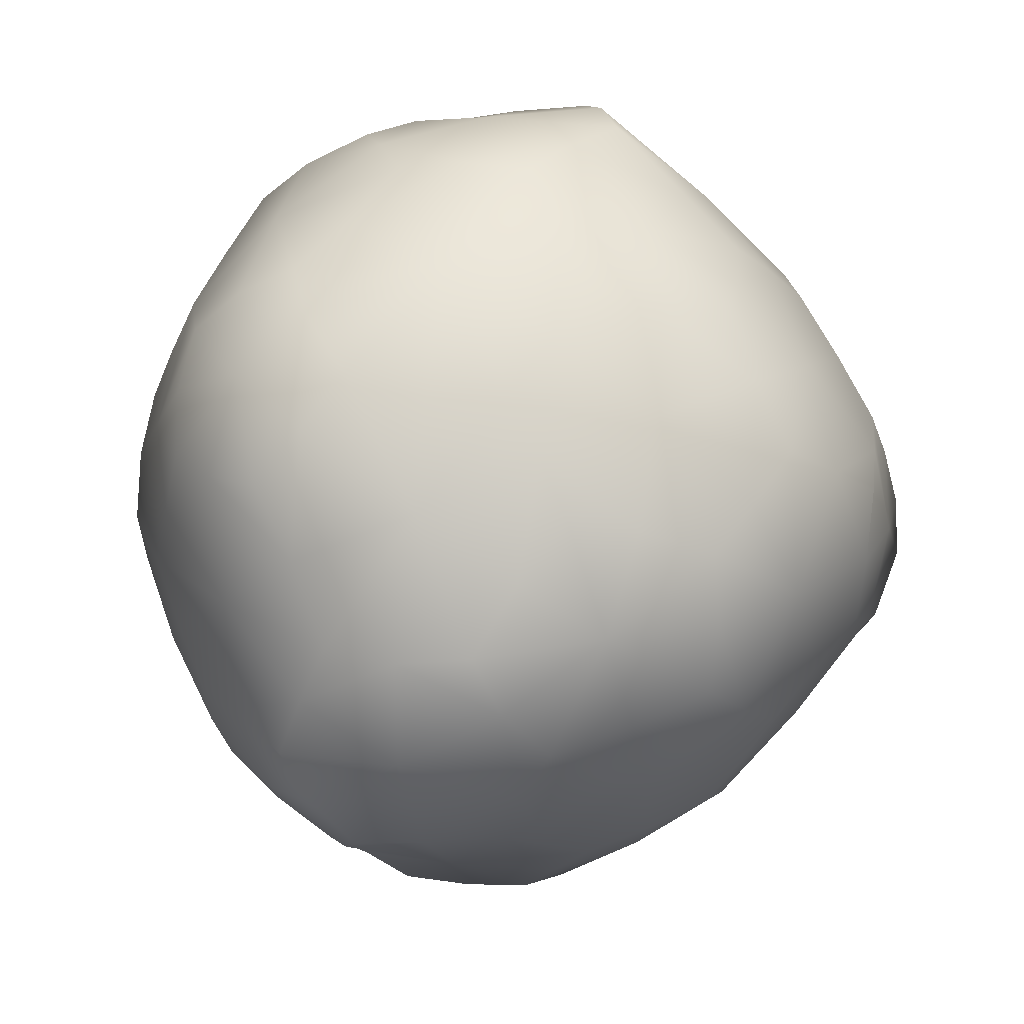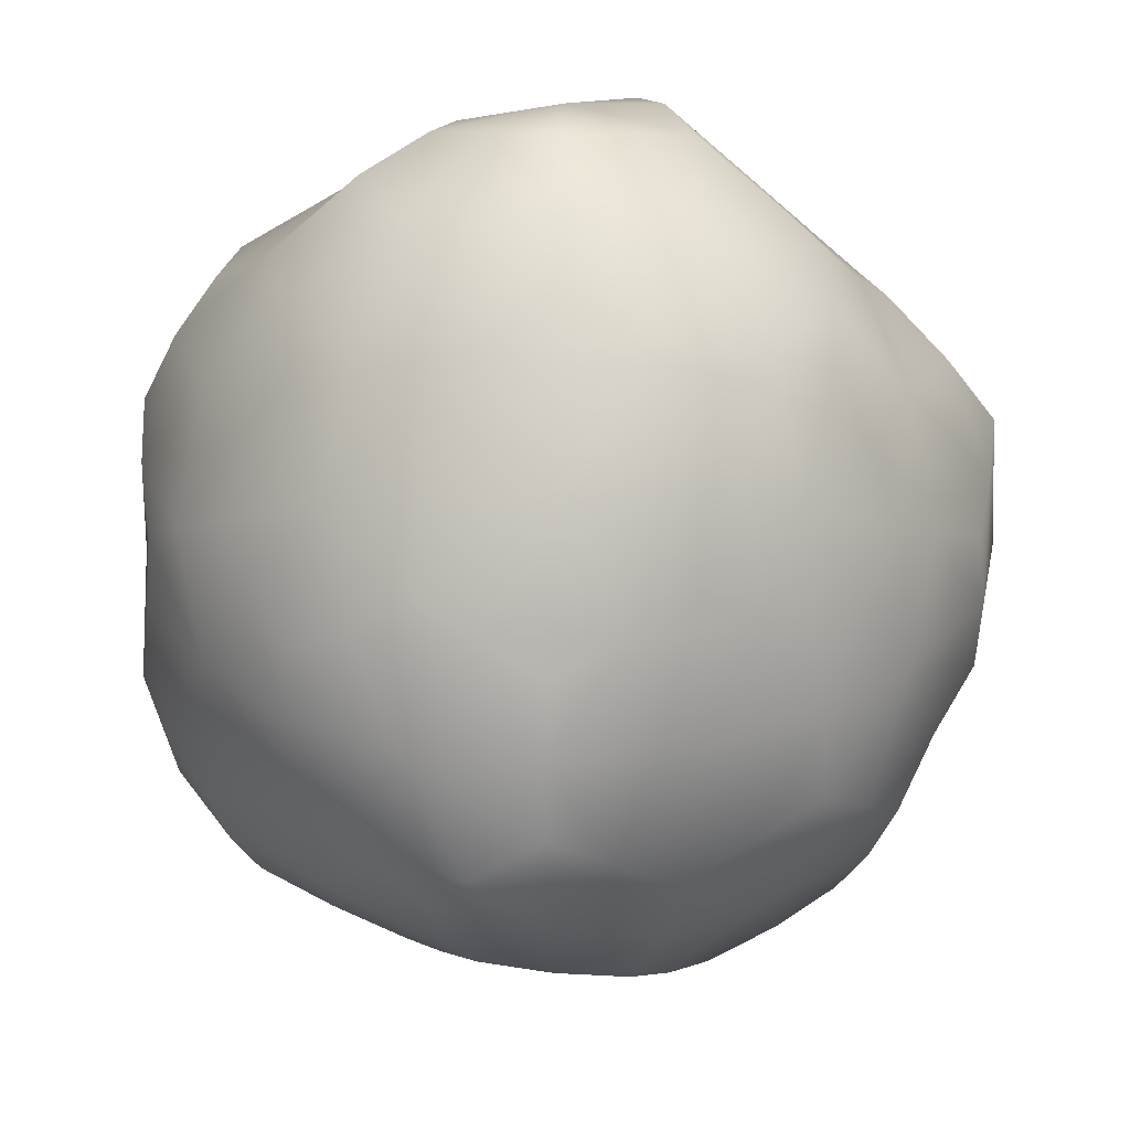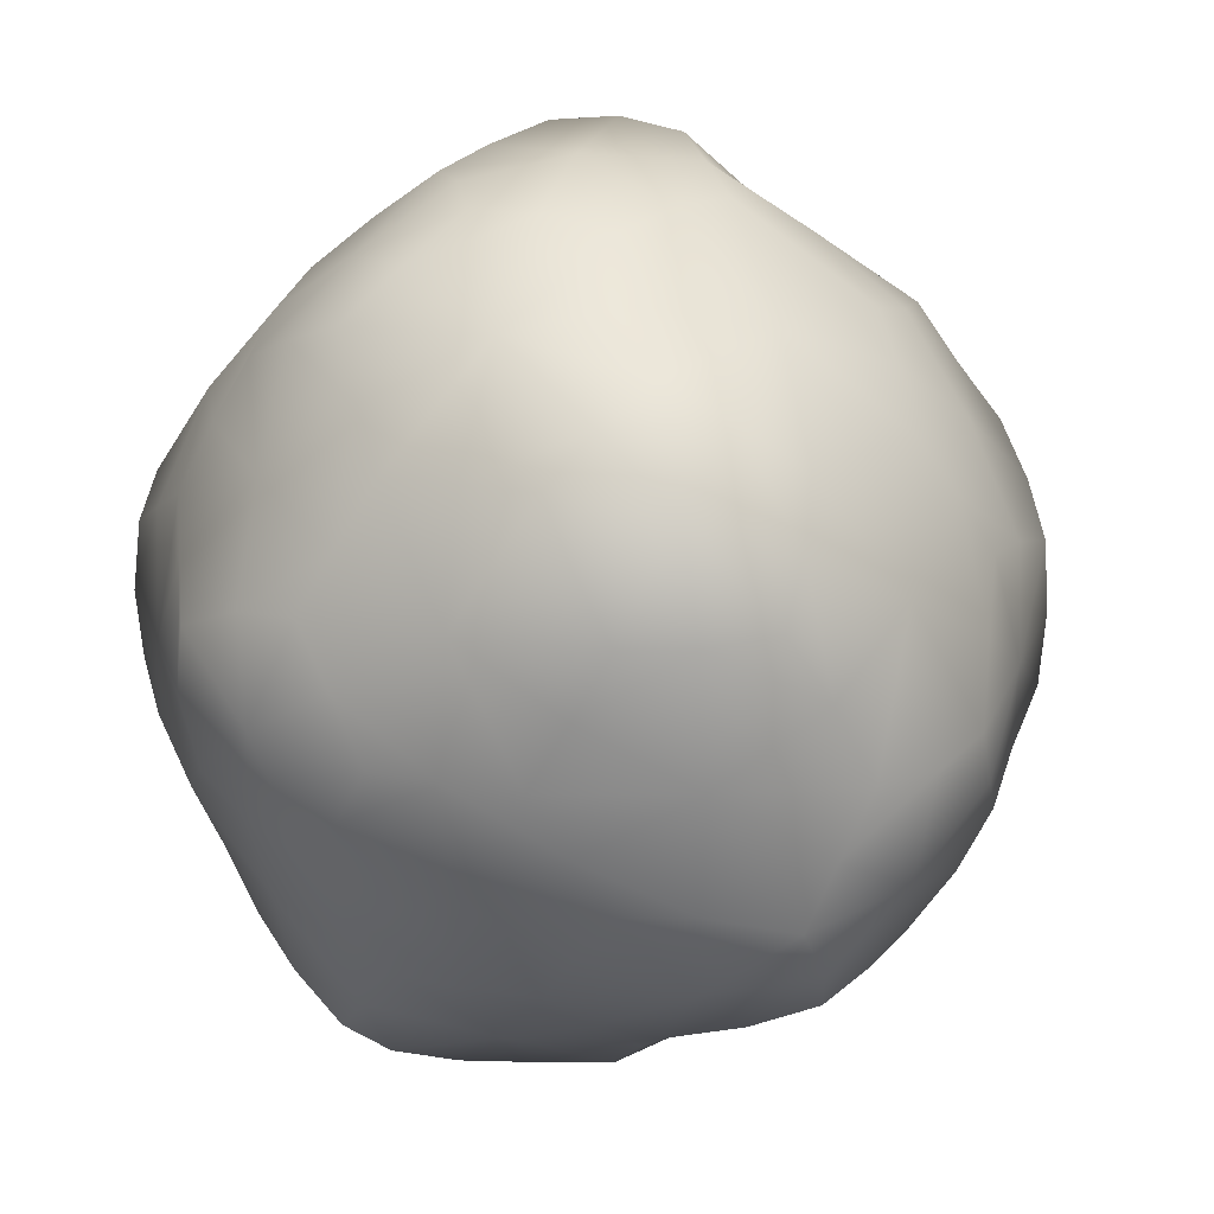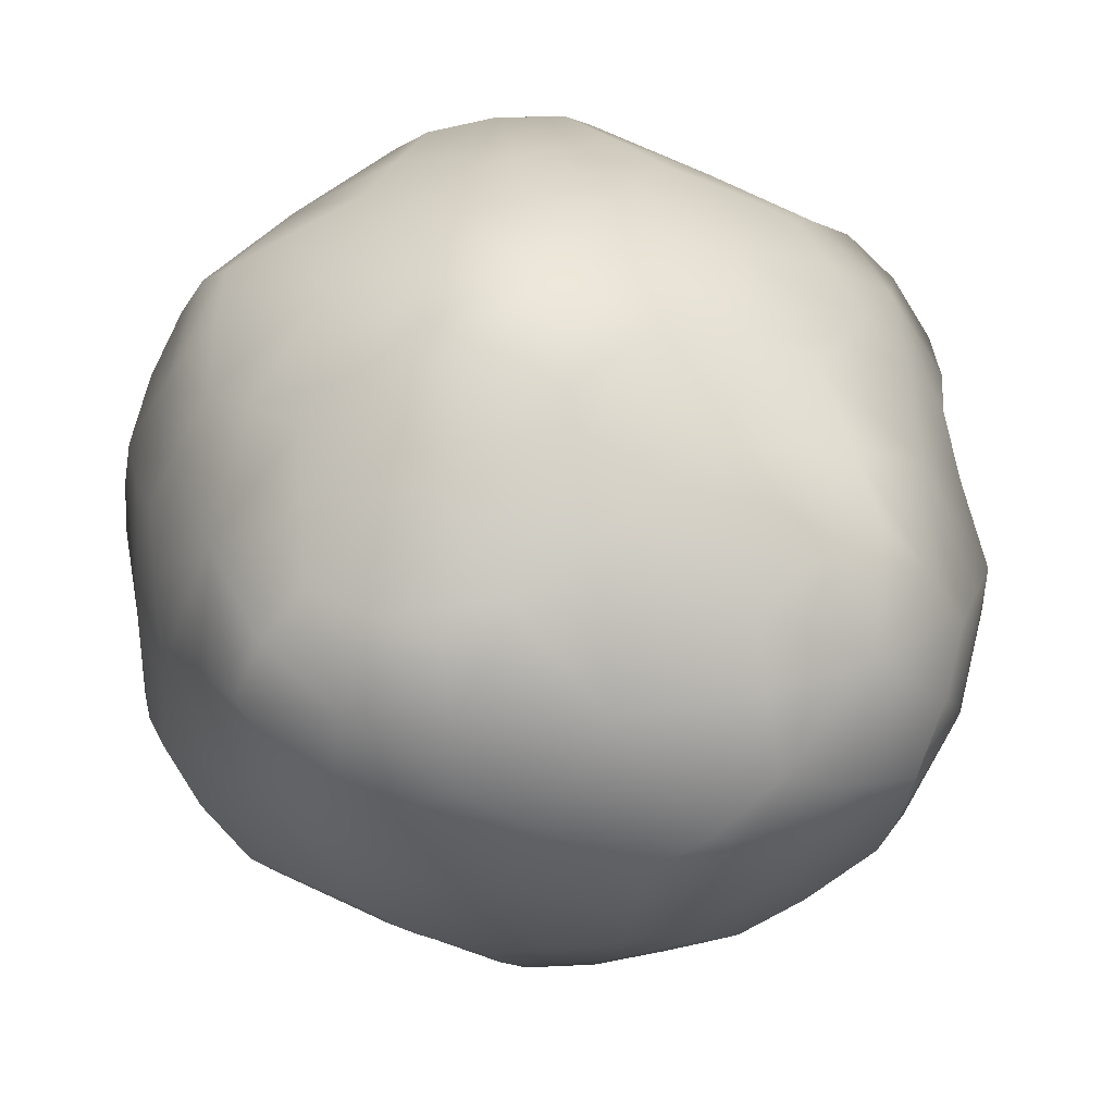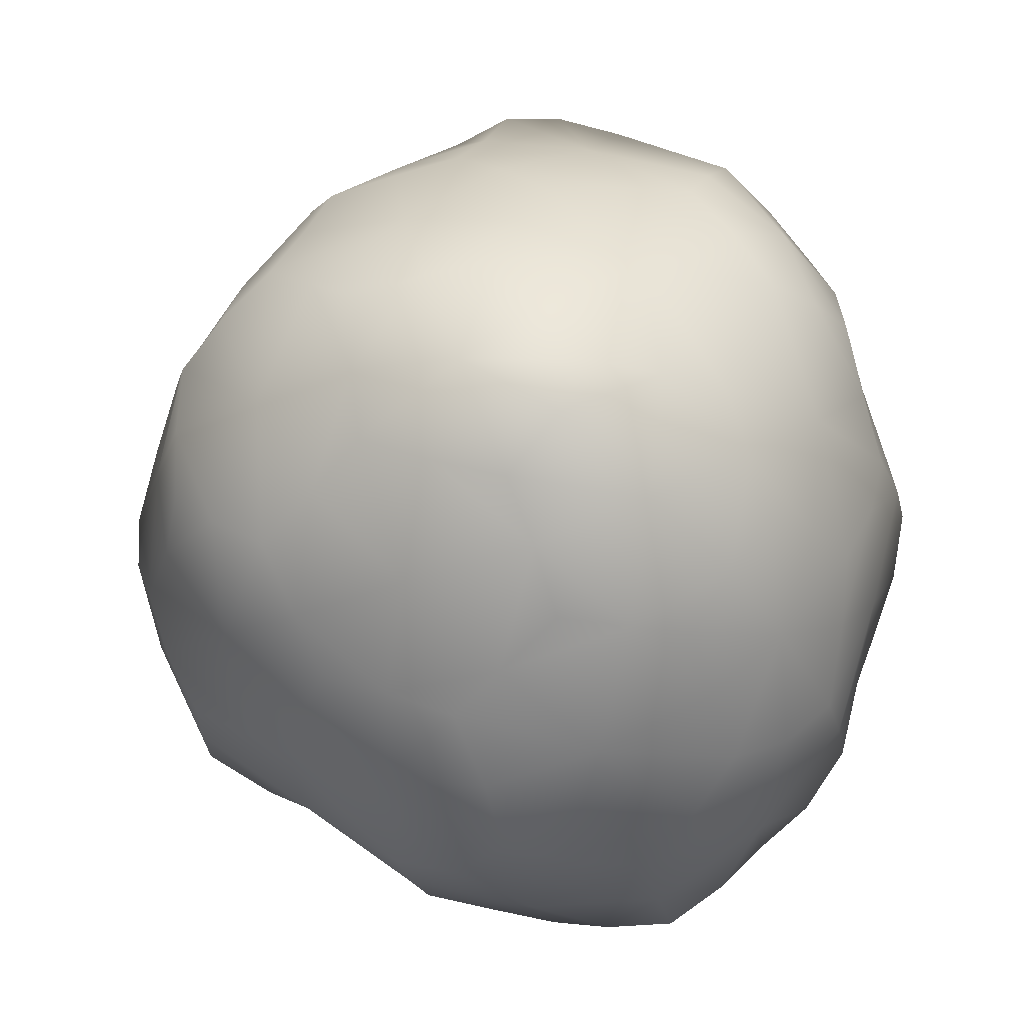
<metadata>
{"format":"obj","ext":"obj","renderer":"f3d","projection":"perspective","resolution":1024,"background":"white","views":[{"elev":19.5,"azim":-79.0,"up":"+Z"},{"elev":-37.7,"azim":161.0,"up":"+Y"},{"elev":23.4,"azim":-135.0,"up":"+Z"},{"elev":52.3,"azim":117.3,"up":"+Y"},{"elev":-20.4,"azim":8.9,"up":"+Z"}]}
</metadata>
<code>
o planetoid
v 0.5298 -4.679 1.441
v 3.708 -2.96 1.687
v -1.115 -4.816 0.9787
v -1.071 -4.674 -0.7521
v 0.6901 -4.832 -1.376
v 4.562 -1.526 1.692
v 0.1445 -1.331 5.192
v -4.269 -1.486 1.459
v -2.584 -1.479 -3.617
v 2.961 -1.368 -3.859
v 4.134 -0.6655 3.041
v -1.35 -0.4735 4.929
v -4.999 -0.4986 -0.03476
v -1.391 -0.4655 -4.799
v 4.105 -0.4648 -3.001
v 2.027 3.319 3.275
v -2.565 3.462 3.036
v -3.375 3.301 -1.352
v 0.539 3.629 -4.125
v 3.993 3.506 -0.7507
v 1.26 4.837 -0.7927
v 2.466 4.081 -1.676
v 2.09 3.504 -3.393
v -0.3655 4.775 -1.288
v -0.8409 4.044 -2.734
v -2.346 3.277 -2.726
v -1.361 4.768 0.08691
v -2.853 3.994 0.09027
v -3.547 3.461 1.7
v -0.3714 4.788 1.461
v -0.8428 4.034 2.886
v 0.4096 3.425 4.02
v 1.278 4.968 0.9195
v 2.456 4.028 1.81
v 3.962 3.473 0.9121
v 4.688 2.089 -1.269
v 4.197 1.246 -3.162
v 3.011 2.172 -4.188
v 0.232 2.171 -5.089
v -1.3 1.19 -4.878
v -2.675 1.889 -3.671
v -4.725 1.922 -1.558
v -5.04 1.246 -0.02976
v -4.584 2.163 1.77
v -2.834 2.108 3.937
v -1.358 1.168 4.894
v 0.1024 1.929 4.986
v 2.732 1.848 3.785
v 3.938 1.087 2.889
v 4.76 2.179 1.397
v 1.873 1.424 -5.306
v 1.73 -0.4926 -4.967
v 0.1113 -1.394 -4.871
v -4.32 1.131 -2.879
v -4.04 -0.5988 -2.757
v -4.535 -1.346 -1.387
v -4.027 1.198 3.034
v -3.746 -0.7131 2.856
v -2.569 -1.48 3.773
v 1.526 1.014 4.945
v 1.59 -0.6812 5.18
v 3.103 -1.566 4.066
v 5.148 1.215 0.08687
v 4.914 -0.7525 0.1253
v 4.439 -1.515 -1.391
v 2.615 -3.116 -2.804
v 1.129 -3.819 -2.77
v -0.2325 -2.986 -3.646
v -1.848 -2.929 -3.072
v -2.422 -3.787 -1.649
v -3.713 -3.13 -0.7752
v -3.692 -3.137 0.9776
v -2.419 -3.879 1.87
v -1.875 -2.981 3.338
v 3.581 -3.11 -1.431
v 3.141 -3.847 -0.02517
v 1.694 -4.994 -0.07686
v -0.23 -2.937 3.786
v 0.9804 -3.664 2.872
v 2.731 -2.954 3.043
v -0.2992 -4.768 1.258
v 3.255 -3.036 2.386
v -0.01309 -2.24 4.381
v 4.216 -2.261 1.687
v 3.105 -3.229 -2.115
v -1.154 -4.774 0.08582
v -3.974 -2.284 1.287
v -0.2241 -4.778 -1.098
v -2.286 -2.239 -3.336
v 2.728 -2.296 -3.359
v 4.437 -1.066 2.389
v 4.983 1.659 -0.6143
v -0.6217 -0.8627 5.107
v 2.204 1.377 4.368
v -4.648 -0.9647 0.7805
v -3.54 1.782 3.575
v -2.045 -0.9626 -4.193
v -4.67 1.519 -2.227
v 3.571 -0.8291 -3.541
v 1.005 1.769 -5.26
v 2.451 2.624 3.53
v -2.714 2.851 3.559
v -4.024 2.692 -1.342
v 0.4288 3.017 -4.675
v 4.382 2.862 -1.054
v 1.173 3.481 3.695
v 1.346 5.014 0.1469
v -3.086 3.546 2.39
v -2.864 3.367 -2.041
v 1.317 3.652 -3.729
v -1.047 -3.037 3.529
v 1.132 -4.835 0.7816
v 2.901 -2.296 3.598
v 4.056 -2.313 -1.333
v 1.35 -5.059 -0.7139
v -3.72 -3.212 0.1032
v -2.294 -2.258 3.523
v -1.034 -3.021 -3.35
v -4.06 -2.255 -1.147
v 0.02309 -2.237 -4.332
v 5.008 1.66 0.7974
v 4.319 -0.9724 -2.125
v 0.7813 1.431 5.053
v 3.652 -1.071 3.593
v -4.361 1.661 2.414
v -2.037 -0.9574 4.334
v -3.547 1.443 -3.341
v -4.866 -0.83 -0.7803
v 2.51 1.764 -4.779
v -0.5679 -0.7998 -5.03
v 4.392 2.868 1.237
v 0.173 2.759 4.552
v -4.112 2.865 1.692
v -2.491 2.62 -3.269
v 2.596 2.885 -3.787
v 0.4567 4.88 1.305
v 4.001 3.572 0.0792
v -0.9295 4.825 0.8205
v -0.9219 4.813 -0.6428
v 0.4713 4.844 -1.114
v 1.851 4.484 -1.202
v 3.365 3.81 -1.18
v 2.292 3.766 -2.524
v -0.5884 4.442 -1.993
v -0.09564 3.849 -3.502
v -1.626 3.658 -2.752
v -2.089 4.425 0.08954
v -3.142 3.651 -0.6649
v -3.219 3.724 0.8946
v -0.6008 4.442 2.149
v -1.711 3.756 2.974
v -0.2259 3.765 3.422
v 1.861 4.499 1.378
v 2.238 3.678 2.588
v 3.217 3.76 1.359
v 4.426 1.622 -2.105
v 4.191 0.3404 -3.094
v 3.676 1.689 -3.771
v -0.5567 1.681 -4.984
v -1.364 0.3312 -4.884
v -2.084 1.542 -4.167
v -4.885 1.609 -0.7948
v -5.148 0.3808 -0.1024
v -4.813 1.672 0.9411
v -2.148 1.589 4.381
v -1.338 0.3293 4.984
v -0.5887 1.579 5.01
v 3.336 1.492 3.381
v 4.044 0.1887 2.971
v 4.332 1.547 2.179
v 1.809 0.4808 -5.181
v 2.429 -0.9547 -4.42
v 0.8402 -0.9687 -4.966
v -4.201 0.2729 -2.848
v -3.256 -1.097 -3.222
v -4.376 -0.9575 -2.061
v -3.885 0.2325 2.955
v -4.046 -1.126 2.14
v -3.155 -1.123 3.357
v 1.567 0.2565 5.079
v 0.8201 -1.006 5.306
v 2.386 -1.182 4.575
v 5.097 0.2869 0.09547
v 4.731 -1.152 0.8902
v 4.756 -1.127 -0.666
v 1.943 -3.504 -2.821
v 0.9398 -4.367 -2.064
v 0.3877 -3.391 -3.252
v -2.105 -3.336 -2.43
v -1.714 -4.235 -1.2
v -3.133 -3.49 -1.221
v -3.122 -3.517 1.43
v -1.758 -4.397 1.424
v -2.13 -3.39 2.629
v 3.398 -3.507 -0.7904
v 3.424 -3.402 0.8475
v 2.459 -4.411 -0.05009
v 0.3484 -3.306 3.371
v 0.745 -4.194 2.16
v 1.853 -3.341 2.97
v 0.163 -4.983 0.05168
v 3.834 -1.959 2.841
v -1.233 -1.936 4.234
v -4.316 -1.966 0.05418
v -1.235 -1.93 -4.098
v 3.612 -1.989 -2.526
v 1.421 2.367 4.31
v -3.679 2.639 2.826
v -3.676 2.358 -2.531
v 1.587 2.708 -4.59
v 4.691 2.651 0.1064
v 0.1532 5.059 0.1208
v -0.7256 -3.922 2.46
v 2.216 -4.025 1.555
v 1.381 -2.34 4.07
v 4.18 -2.349 0.09544
v 2.275 -4.158 -1.484
v -2.483 -4.03 0.07241
v -3.18 -2.347 2.449
v -0.6701 -3.93 -2.283
v -3.252 -2.307 -2.287
v 1.419 -2.342 -3.985
v 4.702 0.2197 1.578
v 4.714 0.2423 -1.448
v 0.123 0.3304 5.271
v 2.936 0.1683 4.064
v -4.576 0.251 1.551
v -2.759 0.2825 3.994
v -2.782 0.2321 -3.85
v -4.884 0.4331 -1.521
v 3.142 0.4999 -4.287
v 0.1882 0.4509 -5.235
v 3.504 2.745 2.428
v -1.224 2.787 4.155
v -4.121 2.739 0.09292
v -1.163 2.75 -3.944
v 3.517 2.808 -2.434
v 0.8445 4.212 2.469
v 2.635 4.294 0.08209
v -1.991 4.211 1.587
v -1.919 4.156 -1.365
v 0.8712 4.26 -2.382
f 1 81 201
f 1 112 214
f 199 213 81
f 2 84 202
f 2 82 214
f 2 196 216
f 86 201 81
f 81 213 193
f 193 218 86
f 4 88 201
f 86 218 190
f 4 190 220
f 5 115 201
f 88 220 187
f 5 187 217
f 6 91 202
f 84 216 184
f 6 184 223
f 93 203 83
f 7 83 215
f 7 181 225
f 8 95 204
f 87 219 178
f 178 227 95
f 9 97 205
f 9 89 221
f 9 175 229
f 10 99 206
f 10 90 222
f 172 231 99
f 11 124 202
f 91 223 169
f 169 226 124
f 12 126 203
f 93 225 166
f 12 166 228
f 13 128 204
f 13 95 227
f 163 230 128
f 14 130 205
f 14 97 229
f 160 232 130
f 15 122 206
f 99 231 157
f 15 157 224
f 16 106 207
f 101 233 154
f 16 154 238
f 17 108 208
f 102 234 151
f 17 151 240
f 18 109 209
f 103 235 148
f 148 241 109
f 19 110 210
f 104 236 145
f 145 242 110
f 20 137 211
f 105 237 142
f 142 239 137
f 21 107 239
f 141 242 140
f 21 140 212
f 22 141 239
f 22 142 237
f 22 143 242
f 143 237 135
f 23 135 210
f 23 110 242
f 140 242 144
f 144 241 139
f 24 139 212
f 25 144 242
f 25 145 236
f 146 241 144
f 146 236 134
f 26 134 209
f 26 109 241
f 139 241 147
f 147 240 138
f 27 138 212
f 147 241 148
f 28 148 235
f 28 149 240
f 149 235 133
f 29 133 208
f 29 108 240
f 138 240 150
f 150 238 136
f 30 136 212
f 31 150 240
f 31 151 234
f 152 238 150
f 32 152 234
f 32 132 207
f 106 238 152
f 136 238 153
f 153 239 107
f 33 107 212
f 153 238 154
f 34 154 233
f 34 155 239
f 155 233 131
f 35 131 211
f 137 239 155
f 92 224 156
f 36 156 237
f 36 105 211
f 156 224 157
f 37 157 231
f 37 158 237
f 38 158 231
f 38 129 210
f 135 237 158
f 39 100 232
f 39 159 236
f 39 104 210
f 40 159 232
f 160 229 161
f 40 161 236
f 41 161 229
f 41 127 209
f 134 236 161
f 42 98 230
f 162 235 103
f 42 103 209
f 162 230 163
f 43 163 227
f 43 164 235
f 164 227 125
f 44 125 208
f 133 235 164
f 45 96 228
f 45 165 234
f 102 208 96
f 165 228 166
f 166 225 167
f 46 167 234
f 167 225 123
f 47 123 207
f 132 234 167
f 48 94 226
f 168 233 101
f 48 101 207
f 168 226 169
f 49 169 223
f 49 170 233
f 170 223 121
f 50 121 211
f 50 131 233
f 129 231 171
f 171 232 100
f 51 100 210
f 52 171 231
f 172 222 173
f 52 173 232
f 53 173 222
f 53 120 205
f 130 232 173
f 127 229 174
f 54 174 230
f 54 98 209
f 55 174 229
f 175 221 176
f 176 230 174
f 56 176 221
f 56 119 204
f 128 230 176
f 57 125 227
f 57 177 228
f 96 208 125
f 58 177 227
f 178 219 179
f 58 179 228
f 179 219 117
f 59 117 203
f 126 228 179
f 60 123 225
f 180 226 94
f 60 94 207
f 180 225 181
f 61 181 215
f 182 226 180
f 182 215 113
f 62 113 202
f 62 124 226
f 121 223 183
f 183 224 92
f 63 92 211
f 64 183 223
f 64 184 216
f 185 224 183
f 65 185 216
f 65 114 206
f 122 224 185
f 85 217 186
f 186 222 90
f 66 90 206
f 186 217 187
f 187 220 188
f 188 222 186
f 188 220 118
f 68 118 205
f 68 120 222
f 118 220 189
f 189 221 89
f 69 89 205
f 189 220 190
f 70 190 218
f 70 191 221
f 191 218 116
f 71 116 204
f 119 221 191
f 72 116 218
f 192 219 87
f 72 87 204
f 73 192 218
f 73 193 213
f 194 219 192
f 194 213 111
f 74 111 203
f 117 219 194
f 114 216 195
f 195 217 85
f 75 85 206
f 76 195 216
f 76 196 214
f 197 217 195
f 197 214 112
f 77 112 201
f 115 217 197
f 111 213 198
f 78 198 215
f 78 83 203
f 79 198 213
f 79 199 214
f 200 215 198
f 200 214 82
f 80 82 202
f 80 113 215
f 112 1 201
f 199 1 214
f 1 199 81
f 82 2 202
f 196 2 214
f 84 2 216
f 3 86 81
f 3 81 193
f 3 193 86
f 86 4 201
f 4 86 190
f 88 4 220
f 88 5 201
f 5 88 187
f 115 5 217
f 84 6 202
f 6 84 184
f 91 6 223
f 7 93 83
f 181 7 215
f 93 7 225
f 87 8 204
f 8 87 178
f 8 178 95
f 89 9 205
f 175 9 221
f 97 9 229
f 90 10 206
f 172 10 222
f 10 172 99
f 91 11 202
f 11 91 169
f 11 169 124
f 93 12 203
f 12 93 166
f 126 12 228
f 95 13 204
f 163 13 227
f 13 163 128
f 97 14 205
f 160 14 229
f 14 160 130
f 99 15 206
f 15 99 157
f 122 15 224
f 101 16 207
f 16 101 154
f 106 16 238
f 102 17 208
f 17 102 151
f 108 17 240
f 103 18 209
f 18 103 148
f 18 148 109
f 104 19 210
f 19 104 145
f 19 145 110
f 105 20 211
f 20 105 142
f 20 142 137
f 141 21 239
f 21 141 140
f 107 21 212
f 142 22 239
f 143 22 237
f 141 22 242
f 23 143 135
f 110 23 210
f 143 23 242
f 24 140 144
f 24 144 139
f 140 24 212
f 145 25 242
f 146 25 236
f 25 146 144
f 26 146 134
f 109 26 209
f 146 26 241
f 27 139 147
f 27 147 138
f 139 27 212
f 28 147 148
f 149 28 235
f 147 28 240
f 29 149 133
f 108 29 208
f 149 29 240
f 30 138 150
f 30 150 136
f 138 30 212
f 151 31 240
f 152 31 234
f 31 152 150
f 132 32 234
f 106 32 207
f 32 106 152
f 33 136 153
f 33 153 107
f 136 33 212
f 34 153 154
f 155 34 233
f 153 34 239
f 35 155 131
f 137 35 211
f 35 137 155
f 36 92 156
f 105 36 237
f 92 36 211
f 37 156 157
f 158 37 231
f 156 37 237
f 129 38 231
f 135 38 210
f 38 135 158
f 159 39 232
f 104 39 236
f 100 39 210
f 160 40 232
f 40 160 161
f 159 40 236
f 127 41 229
f 134 41 209
f 41 134 161
f 162 42 230
f 42 162 103
f 98 42 209
f 43 162 163
f 164 43 227
f 162 43 235
f 44 164 125
f 133 44 208
f 44 133 164
f 165 45 228
f 102 45 234
f 45 102 96
f 46 165 166
f 46 166 167
f 165 46 234
f 47 167 123
f 132 47 207
f 47 132 167
f 168 48 226
f 48 168 101
f 94 48 207
f 49 168 169
f 170 49 223
f 168 49 233
f 50 170 121
f 131 50 211
f 170 50 233
f 51 129 171
f 51 171 100
f 129 51 210
f 172 52 231
f 52 172 173
f 171 52 232
f 120 53 222
f 130 53 205
f 53 130 173
f 54 127 174
f 98 54 230
f 127 54 209
f 175 55 229
f 55 175 176
f 55 176 174
f 119 56 221
f 128 56 204
f 56 128 176
f 177 57 227
f 96 57 228
f 57 96 125
f 178 58 227
f 58 178 179
f 177 58 228
f 59 179 117
f 126 59 203
f 59 126 179
f 180 60 225
f 60 180 94
f 123 60 207
f 61 180 181
f 182 61 215
f 61 182 180
f 62 182 113
f 124 62 202
f 182 62 226
f 63 121 183
f 63 183 92
f 121 63 211
f 184 64 223
f 185 64 216
f 64 185 183
f 114 65 216
f 122 65 206
f 65 122 185
f 66 85 186
f 66 186 90
f 85 66 206
f 67 186 187
f 67 187 188
f 67 188 186
f 68 188 118
f 120 68 205
f 188 68 222
f 69 118 189
f 69 189 89
f 118 69 205
f 70 189 190
f 191 70 218
f 189 70 221
f 71 191 116
f 119 71 204
f 71 119 191
f 192 72 218
f 72 192 87
f 116 72 204
f 193 73 218
f 194 73 213
f 73 194 192
f 74 194 111
f 117 74 203
f 74 117 194
f 75 114 195
f 75 195 85
f 114 75 206
f 196 76 216
f 197 76 214
f 76 197 195
f 77 197 112
f 115 77 201
f 77 115 197
f 78 111 198
f 83 78 215
f 111 78 203
f 199 79 213
f 200 79 214
f 79 200 198
f 80 200 82
f 113 80 202
f 200 80 215

</code>
